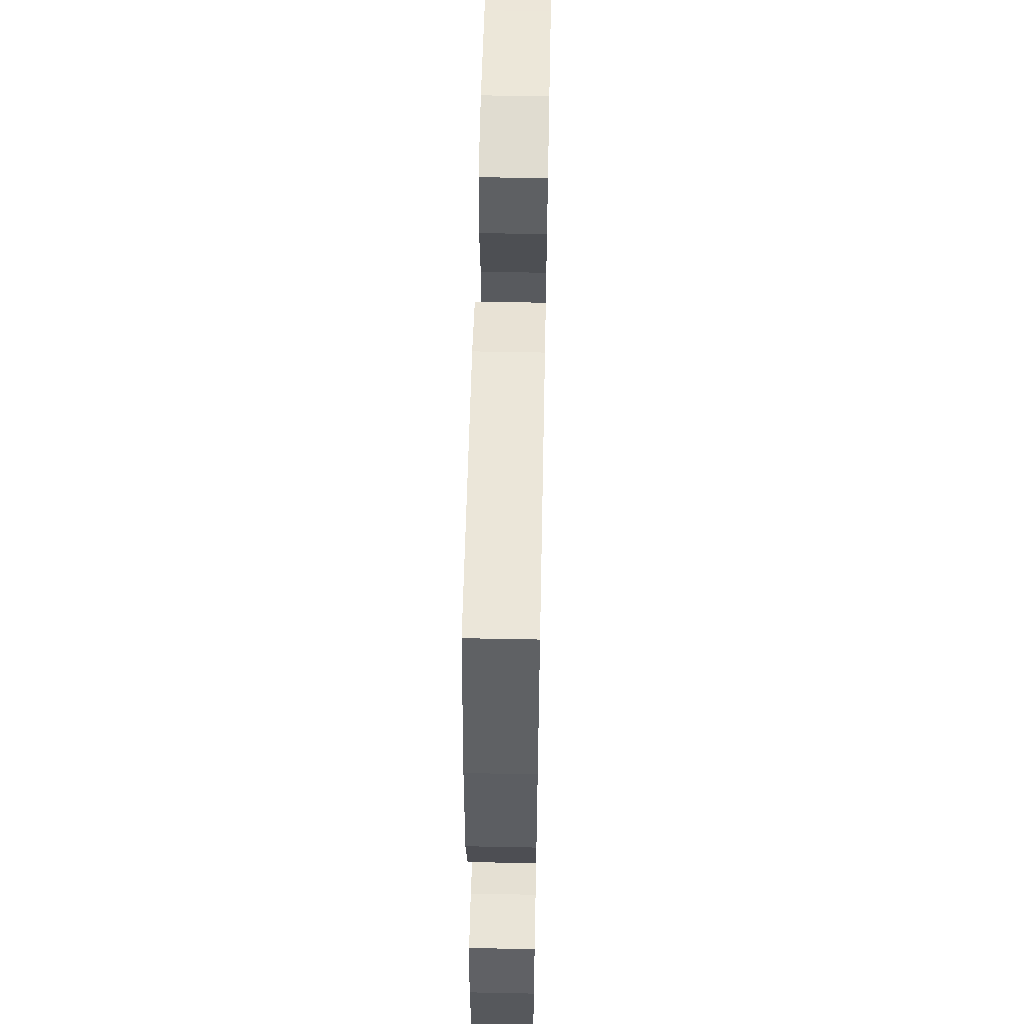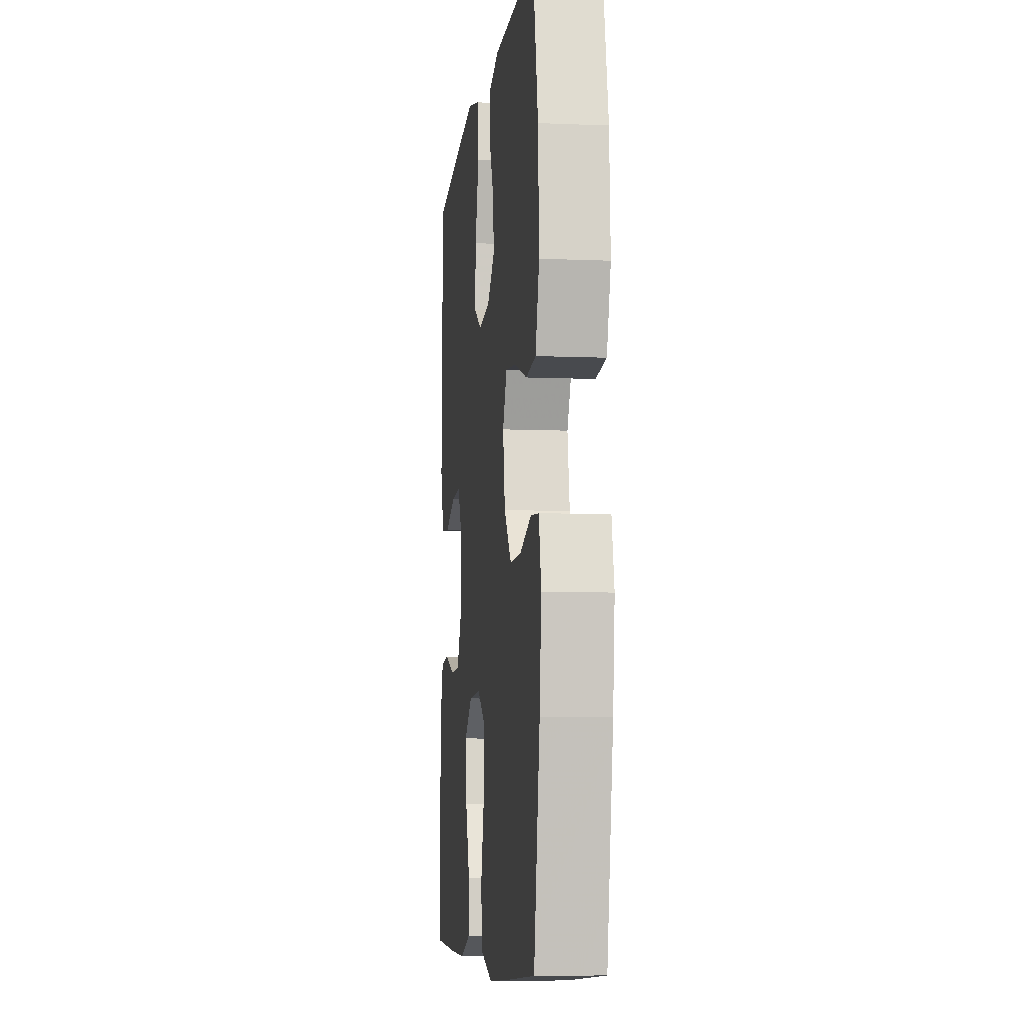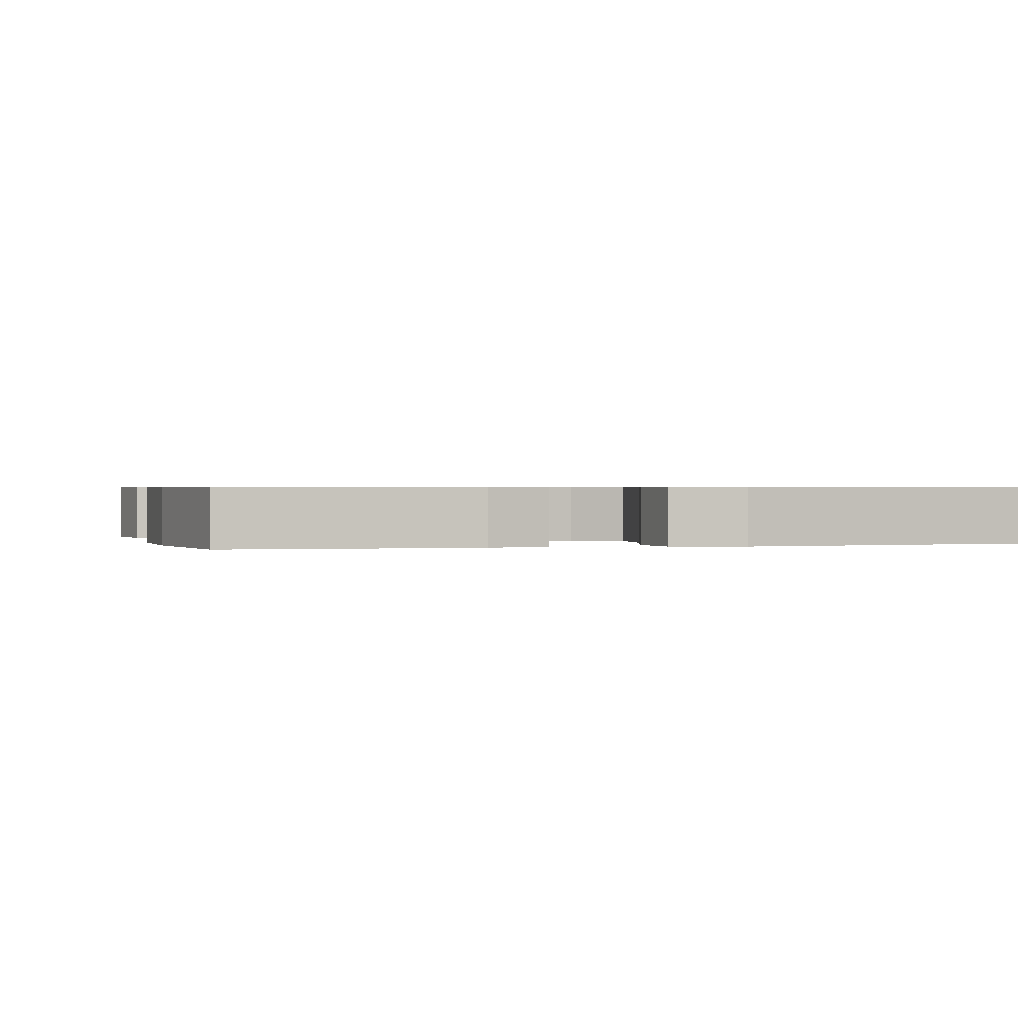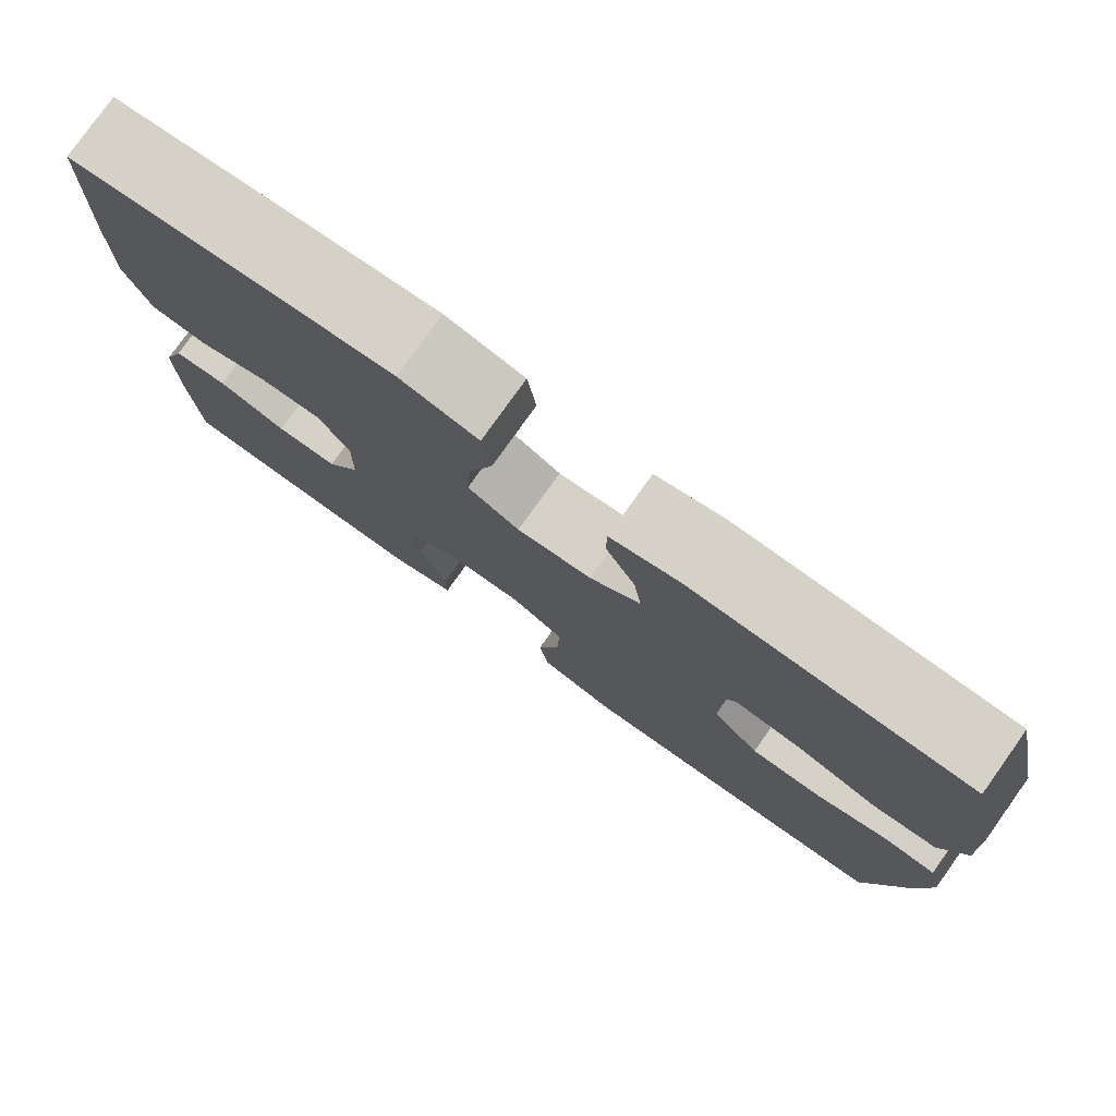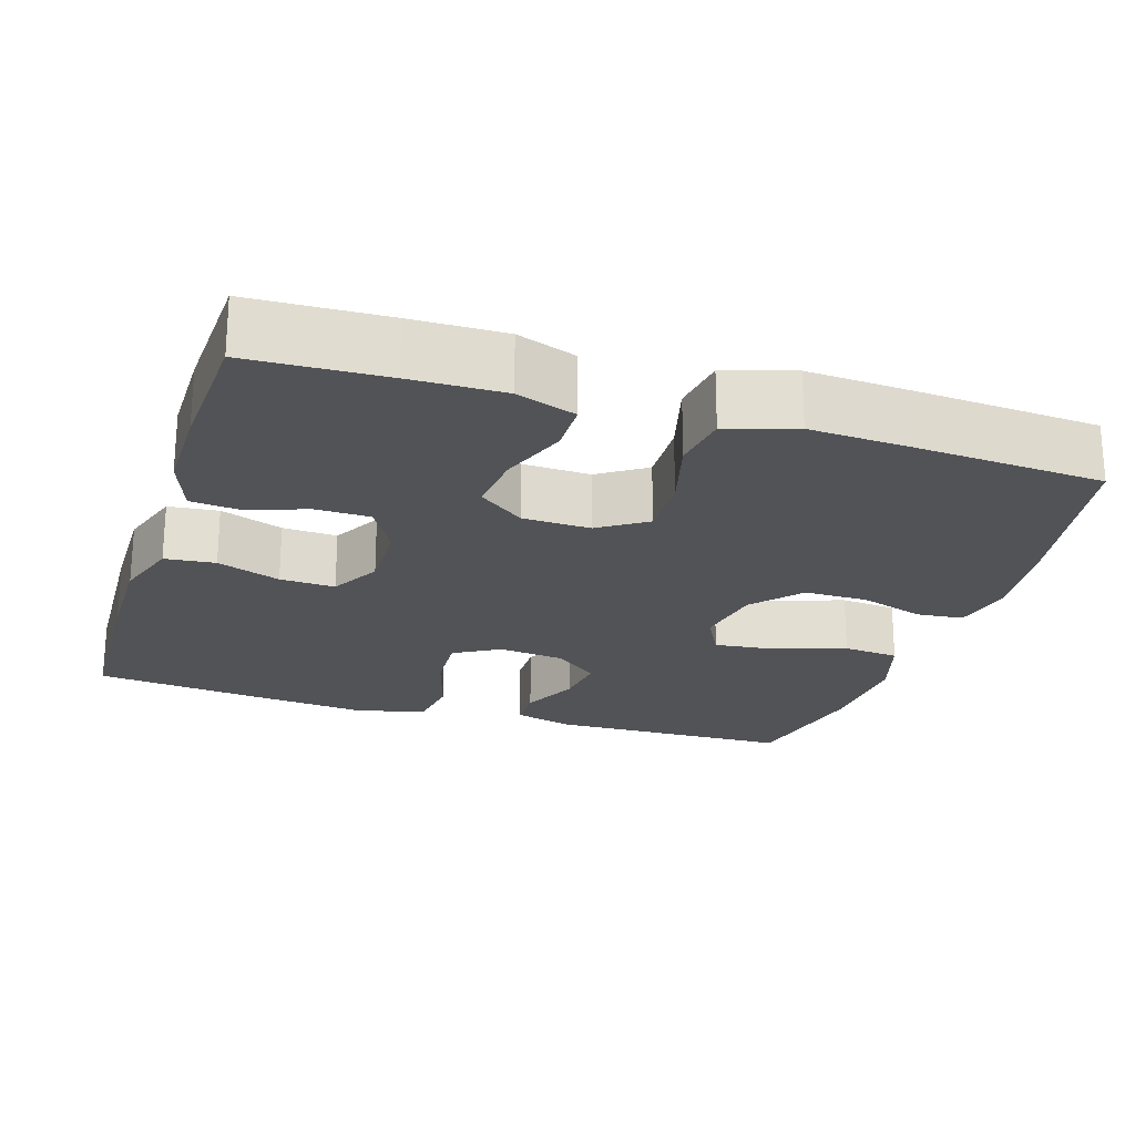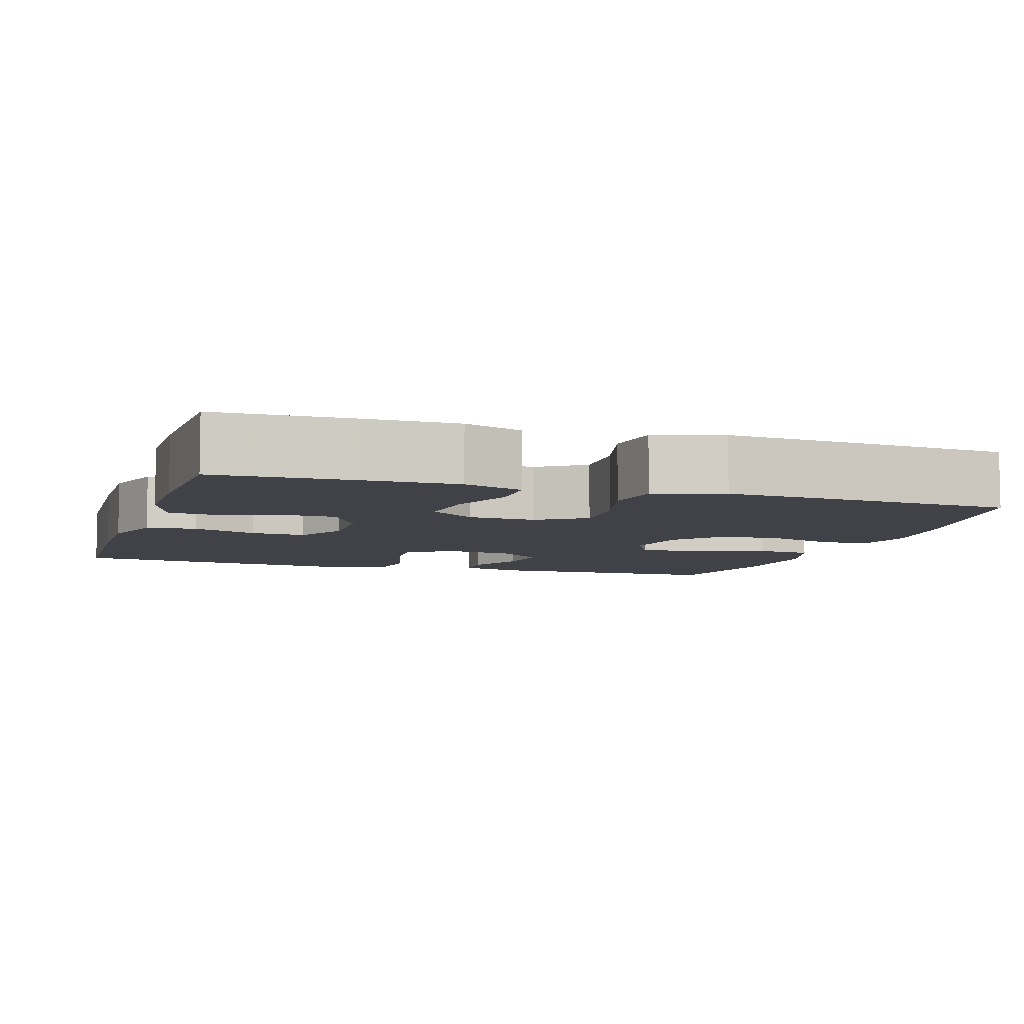
<metadata>
{"format":"obj","ext":"obj","renderer":"f3d","projection":"perspective","resolution":1024,"background":"white","views":[{"elev":55.4,"azim":-88.8,"up":"+Z"},{"elev":-7.8,"azim":-96.7,"up":"+Z"},{"elev":0.7,"azim":-14.5,"up":"+Y"},{"elev":78.9,"azim":-144.5,"up":"+Z"},{"elev":-22.4,"azim":162.4,"up":"+Y"},{"elev":-6.8,"azim":162.3,"up":"+Y"}]}
</metadata>
<code>
v 0.5 0.07 0.5
v 0.51 0.07 0.263
v 0.511 0.07 0.134
v 0.483 0.07 0.05
v 0.417 0.07 0.043
v 0.334 0.07 0.073
v 0.262 0.07 0.076
v 0.226 0.07 0.011
v 0.228 0.07 -0.084
v 0.267 0.07 -0.152
v 0.338 0.07 -0.153
v 0.418 0.07 -0.126
v 0.481 0.07 -0.132
v 0.508 0.07 -0.208
v 0.508 0.07 -0.326
v 0.5 0.07 -0.5
v 0.32 0.07 -0.507
v 0.199 0.07 -0.509
v 0.121 0.07 -0.482
v 0.12 0.07 -0.414
v 0.153 0.07 -0.326
v 0.161 0.07 -0.246
v 0.101 0.07 -0.201
v 0.012 0.07 -0.198
v -0.05 0.07 -0.239
v -0.047 0.07 -0.323
v -0.021 0.07 -0.42
v -0.032 0.07 -0.495
v -0.122 0.07 -0.523
v -0.255 0.07 -0.516
v -0.5 0.07 -0.5
v -0.544 0.07 -0.258
v -0.557 0.07 -0.141
v -0.54 0.07 -0.064
v -0.479 0.07 -0.058
v -0.393 0.07 -0.085
v -0.31 0.07 -0.085
v -0.255 0.07 -0.022
v -0.239 0.07 0.068
v -0.27 0.07 0.127
v -0.348 0.07 0.118
v -0.443 0.07 0.086
v -0.517 0.07 0.093
v -0.545 0.07 0.183
v -0.538 0.07 0.32
v -0.5 0.07 0.5
v -0.181 0.07 0.508
v -0.102 0.07 0.487
v -0.101 0.07 0.431
v -0.136 0.07 0.356
v -0.145 0.07 0.286
v -0.087 0.07 0.24
v 0 0.07 0.23
v 0.06 0.07 0.265
v 0.055 0.07 0.346
v 0.026 0.07 0.442
v 0.036 0.07 0.516
v 0.127 0.07 0.539
v 0.263 0.07 0.526
v 0.5 0 0.5
v 0.51 0 0.263
v 0.511 0 0.134
v 0.483 0 0.05
v 0.417 0 0.043
v 0.334 0 0.073
v 0.262 0 0.076
v 0.226 0 0.011
v 0.228 0 -0.084
v 0.267 0 -0.152
v 0.338 0 -0.153
v 0.418 0 -0.126
v 0.481 0 -0.132
v 0.508 0 -0.208
v 0.508 0 -0.326
v 0.5 0 -0.5
v 0.32 0 -0.507
v 0.199 0 -0.509
v 0.121 0 -0.482
v 0.12 0 -0.414
v 0.153 0 -0.326
v 0.161 0 -0.246
v 0.101 0 -0.201
v 0.012 0 -0.198
v -0.05 0 -0.239
v -0.047 0 -0.323
v -0.021 0 -0.42
v -0.032 0 -0.495
v -0.122 0 -0.523
v -0.255 0 -0.516
v -0.5 0 -0.5
v -0.544 0 -0.258
v -0.557 0 -0.141
v -0.54 0 -0.064
v -0.479 0 -0.058
v -0.393 0 -0.085
v -0.31 0 -0.085
v -0.255 0 -0.022
v -0.239 0 0.068
v -0.27 0 0.127
v -0.348 0 0.118
v -0.443 0 0.086
v -0.517 0 0.093
v -0.545 0 0.183
v -0.538 0 0.32
v -0.5 0 0.5
v -0.181 0 0.508
v -0.102 0 0.487
v -0.101 0 0.431
v -0.136 0 0.356
v -0.145 0 0.286
v -0.087 0 0.24
v 0 0 0.23
v 0.06 0 0.265
v 0.055 0 0.346
v 0.026 0 0.442
v 0.036 0 0.516
v 0.127 0 0.539
v 0.263 0 0.526
f 4 5 6
f 3 4 6
f 2 3 6
f 1 2 6
f 59 1 6
f 58 59 6
f 57 58 6
f 56 57 6
f 55 56 6
f 54 55 6 7
f 53 54 7 8
f 52 53 8 9
f 51 52 9 10
f 48 49 50
f 47 48 50
f 46 47 50
f 45 46 50
f 44 45 50
f 43 44 50
f 42 43 50
f 41 42 50
f 40 41 50 51
f 39 40 51 10
f 34 35 36
f 33 34 36
f 32 33 36
f 31 32 36
f 30 31 36
f 29 30 36
f 28 29 36
f 27 28 36
f 26 27 36
f 25 26 36 37
f 24 25 37 38
f 19 20 21
f 18 19 21
f 17 18 21
f 16 17 21
f 15 16 21
f 14 15 21
f 13 14 21
f 12 13 21
f 11 12 21
f 10 11 21 22
f 38 39 10
f 24 38 10
f 23 24 10
f 10 22 23
f 65 64 63
f 65 63 62
f 65 62 61
f 65 61 60
f 65 60 118
f 65 118 117
f 65 117 116
f 65 116 115
f 65 115 114
f 66 65 114 113
f 67 66 113 112
f 68 67 112 111
f 69 68 111 110
f 109 108 107
f 109 107 106
f 109 106 105
f 109 105 104
f 109 104 103
f 109 103 102
f 109 102 101
f 109 101 100
f 110 109 100 99
f 69 110 99 98
f 95 94 93
f 95 93 92
f 95 92 91
f 95 91 90
f 95 90 89
f 95 89 88
f 95 88 87
f 95 87 86
f 95 86 85
f 96 95 85 84
f 97 96 84 83
f 80 79 78
f 80 78 77
f 80 77 76
f 80 76 75
f 80 75 74
f 80 74 73
f 80 73 72
f 80 72 71
f 80 71 70
f 81 80 70 69
f 69 98 97
f 69 97 83
f 69 83 82
f 82 81 69
f 1 60 61 2
f 2 61 62 3
f 3 62 63 4
f 4 63 64 5
f 5 64 65 6
f 6 65 66 7
f 7 66 67 8
f 8 67 68 9
f 9 68 69 10
f 10 69 70 11
f 11 70 71 12
f 12 71 72 13
f 13 72 73 14
f 14 73 74 15
f 15 74 75 16
f 16 75 76 17
f 17 76 77 18
f 18 77 78 19
f 19 78 79 20
f 20 79 80 21
f 21 80 81 22
f 22 81 82 23
f 23 82 83 24
f 24 83 84 25
f 25 84 85 26
f 26 85 86 27
f 27 86 87 28
f 28 87 88 29
f 29 88 89 30
f 30 89 90 31
f 31 90 91 32
f 32 91 92 33
f 33 92 93 34
f 34 93 94 35
f 35 94 95 36
f 36 95 96 37
f 37 96 97 38
f 38 97 98 39
f 39 98 99 40
f 40 99 100 41
f 41 100 101 42
f 42 101 102 43
f 43 102 103 44
f 44 103 104 45
f 45 104 105 46
f 46 105 106 47
f 47 106 107 48
f 48 107 108 49
f 49 108 109 50
f 50 109 110 51
f 51 110 111 52
f 52 111 112 53
f 53 112 113 54
f 54 113 114 55
f 55 114 115 56
f 56 115 116 57
f 57 116 117 58
f 58 117 118 59
f 59 118 60 1

</code>
